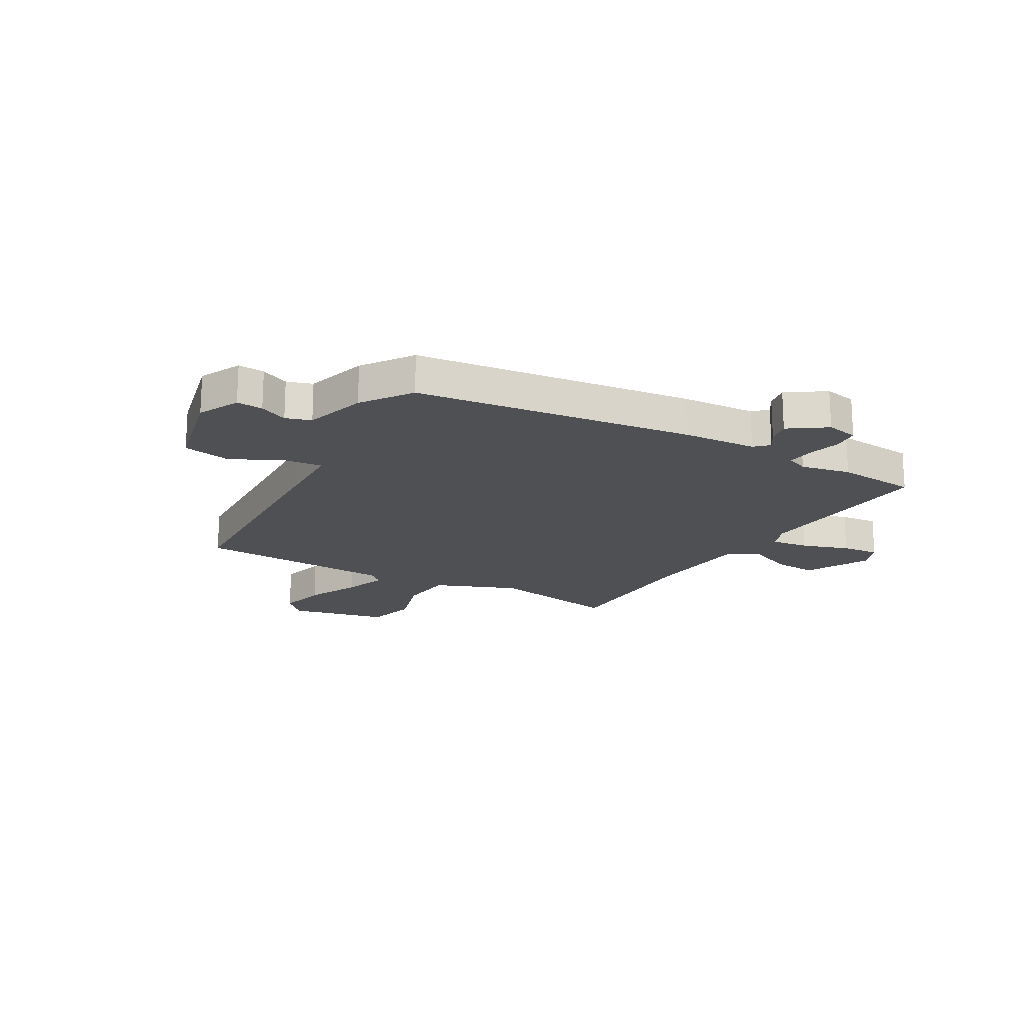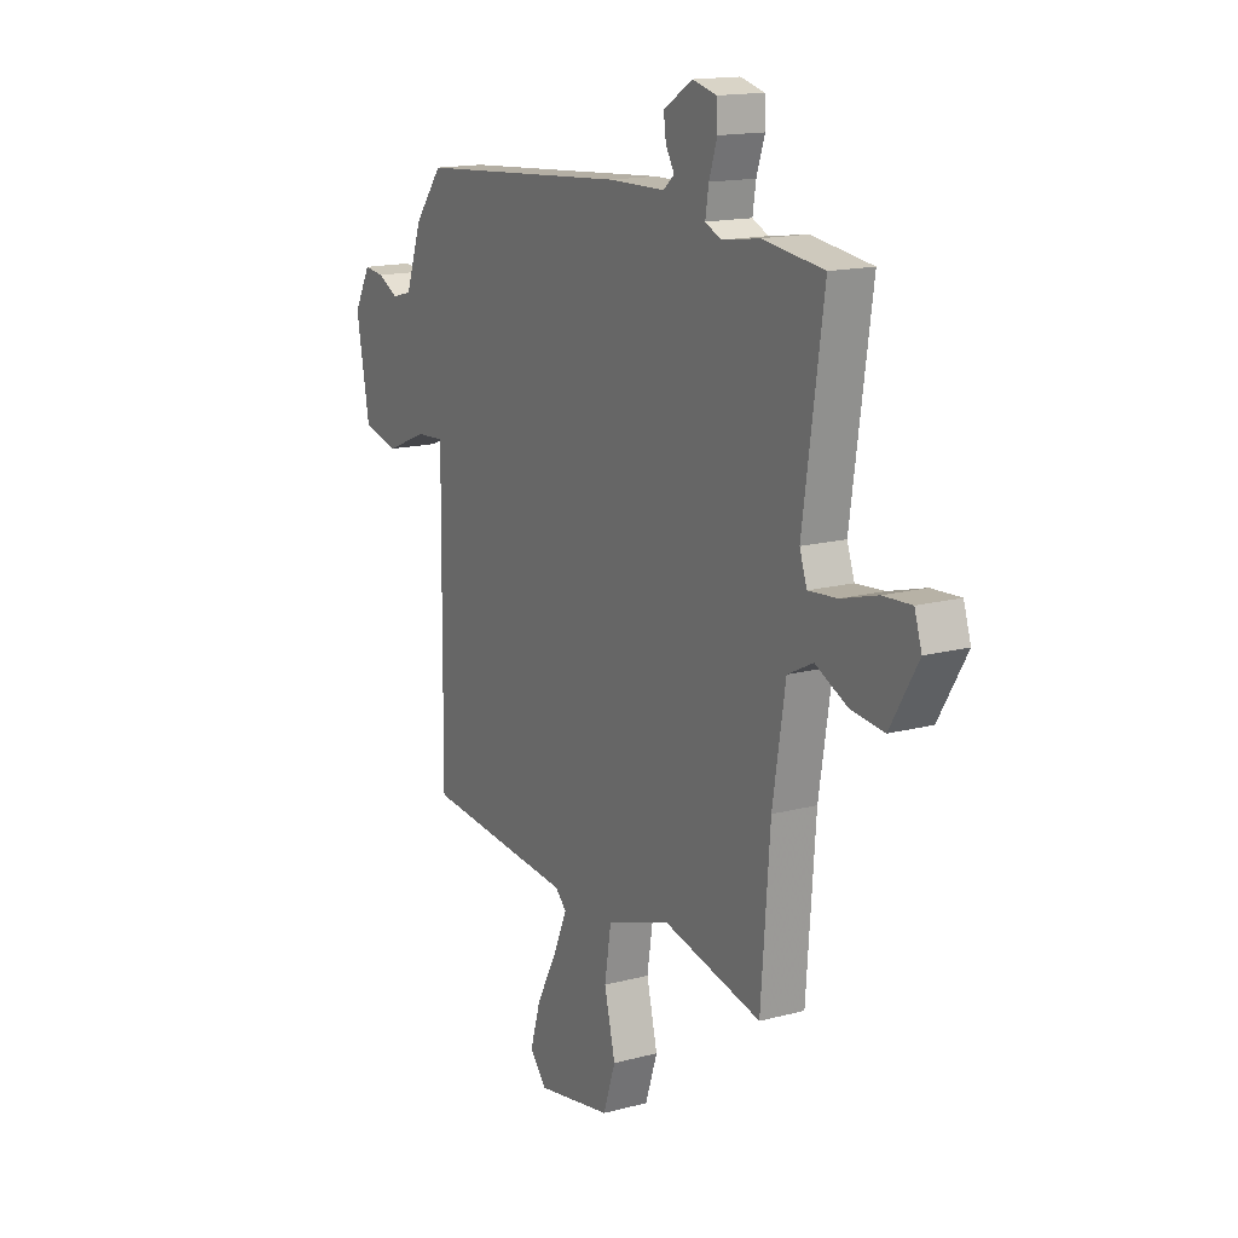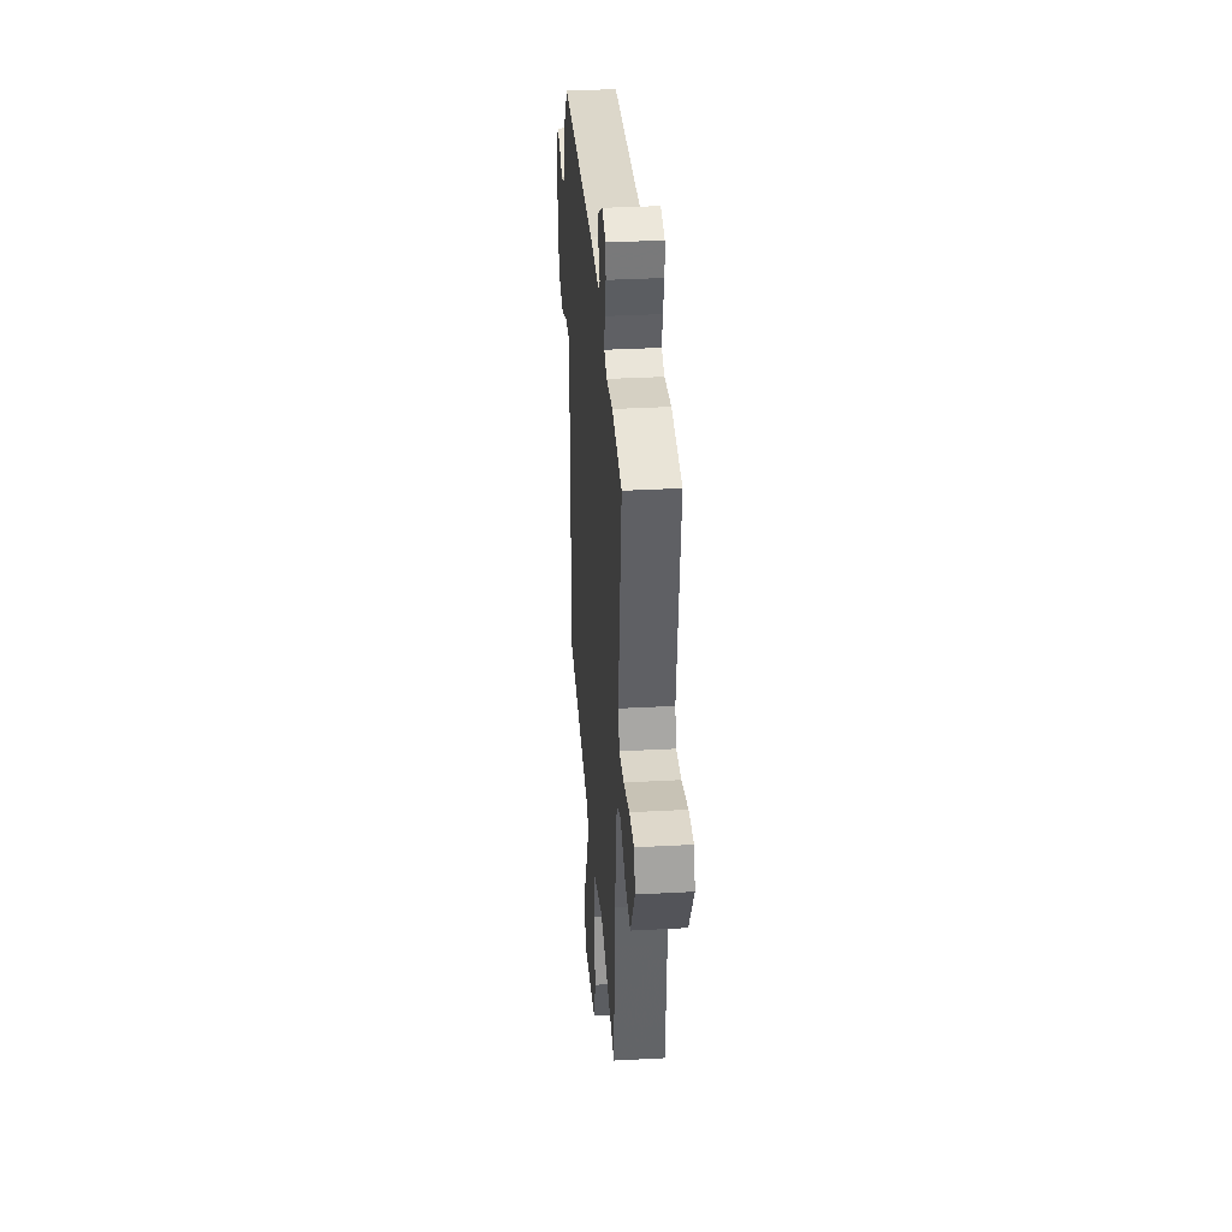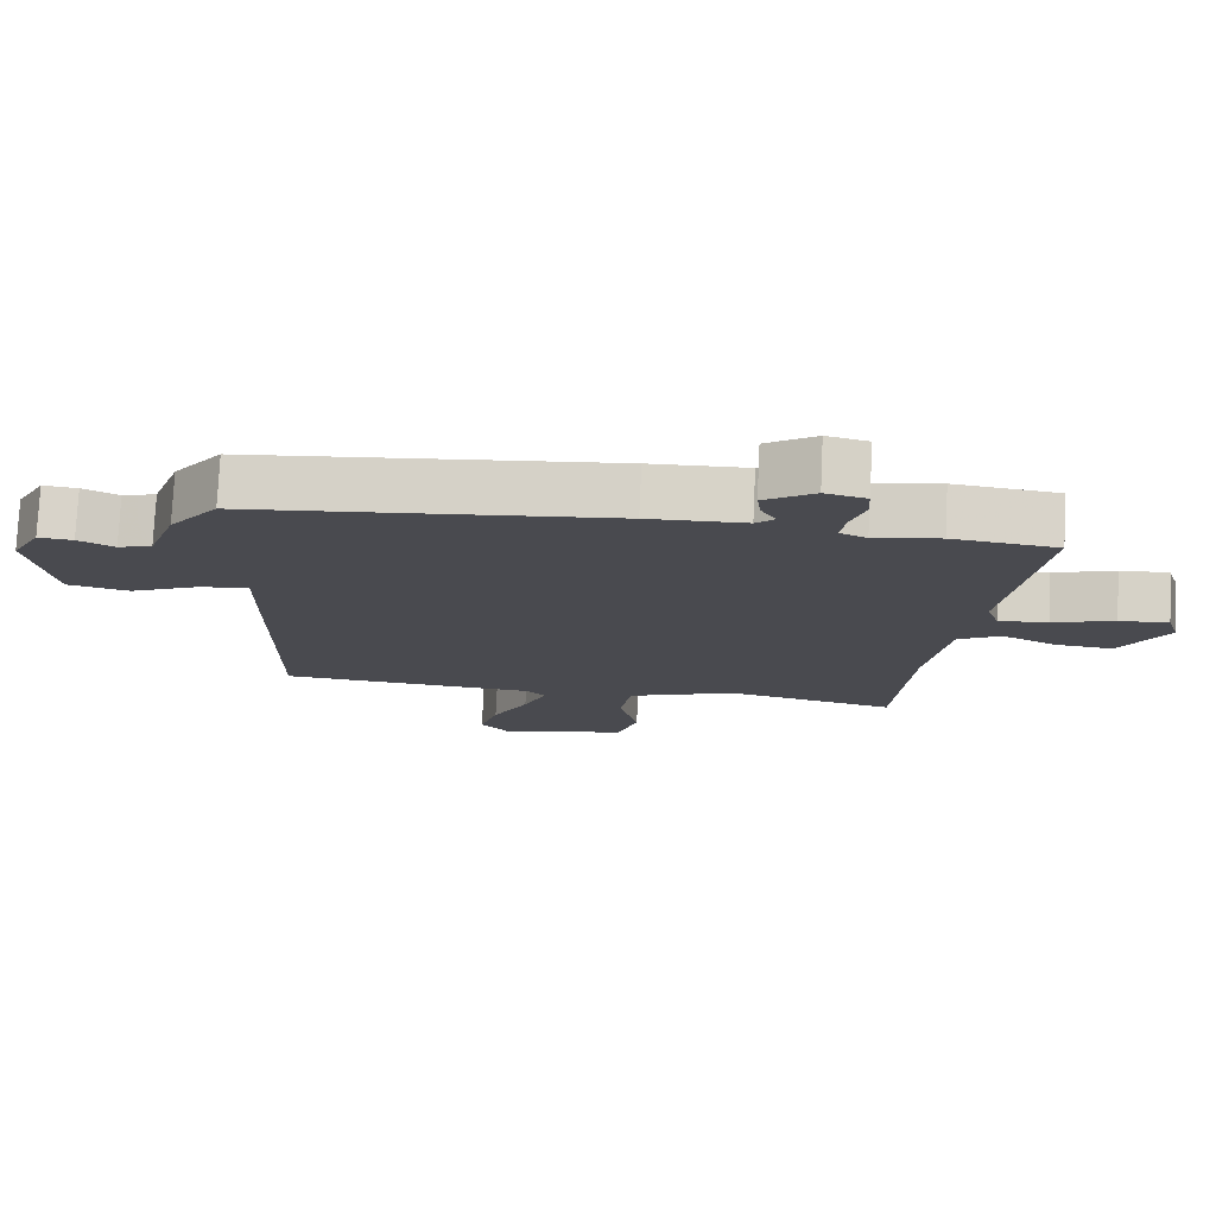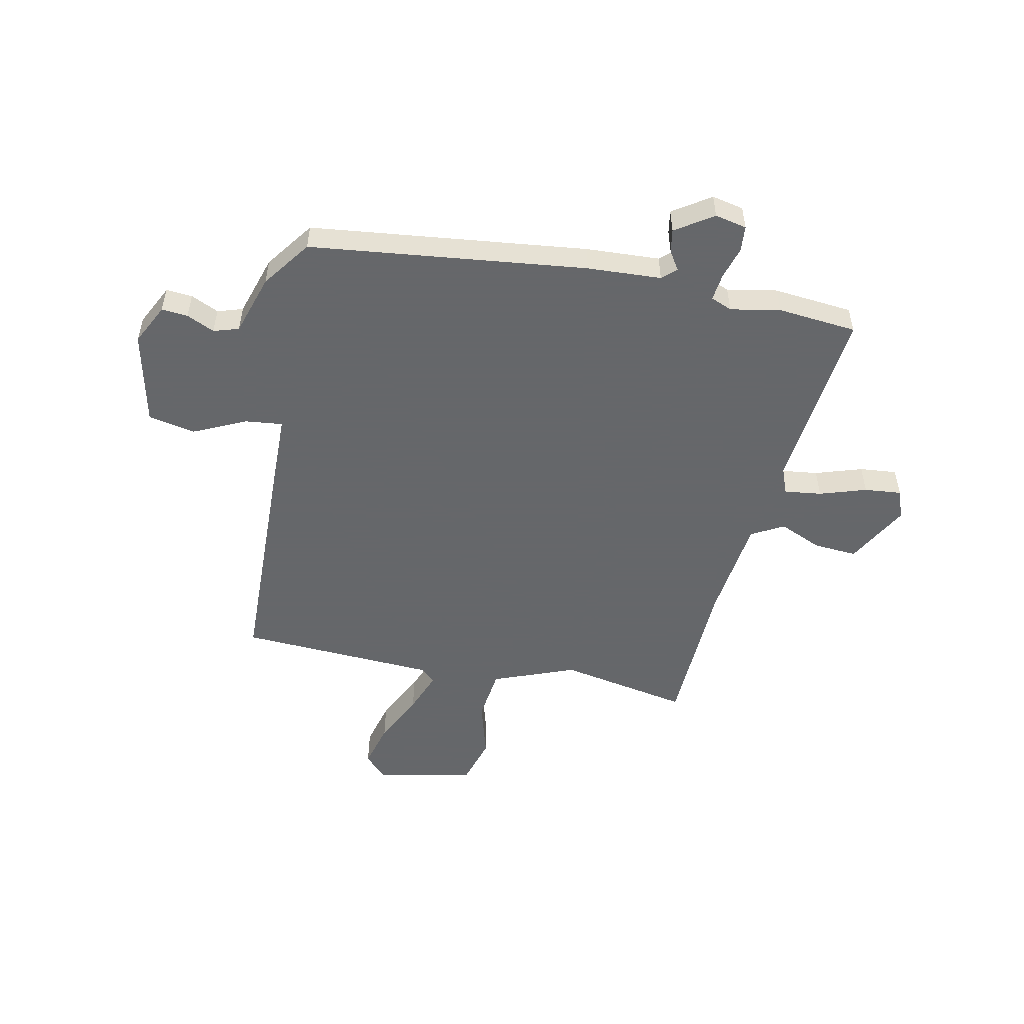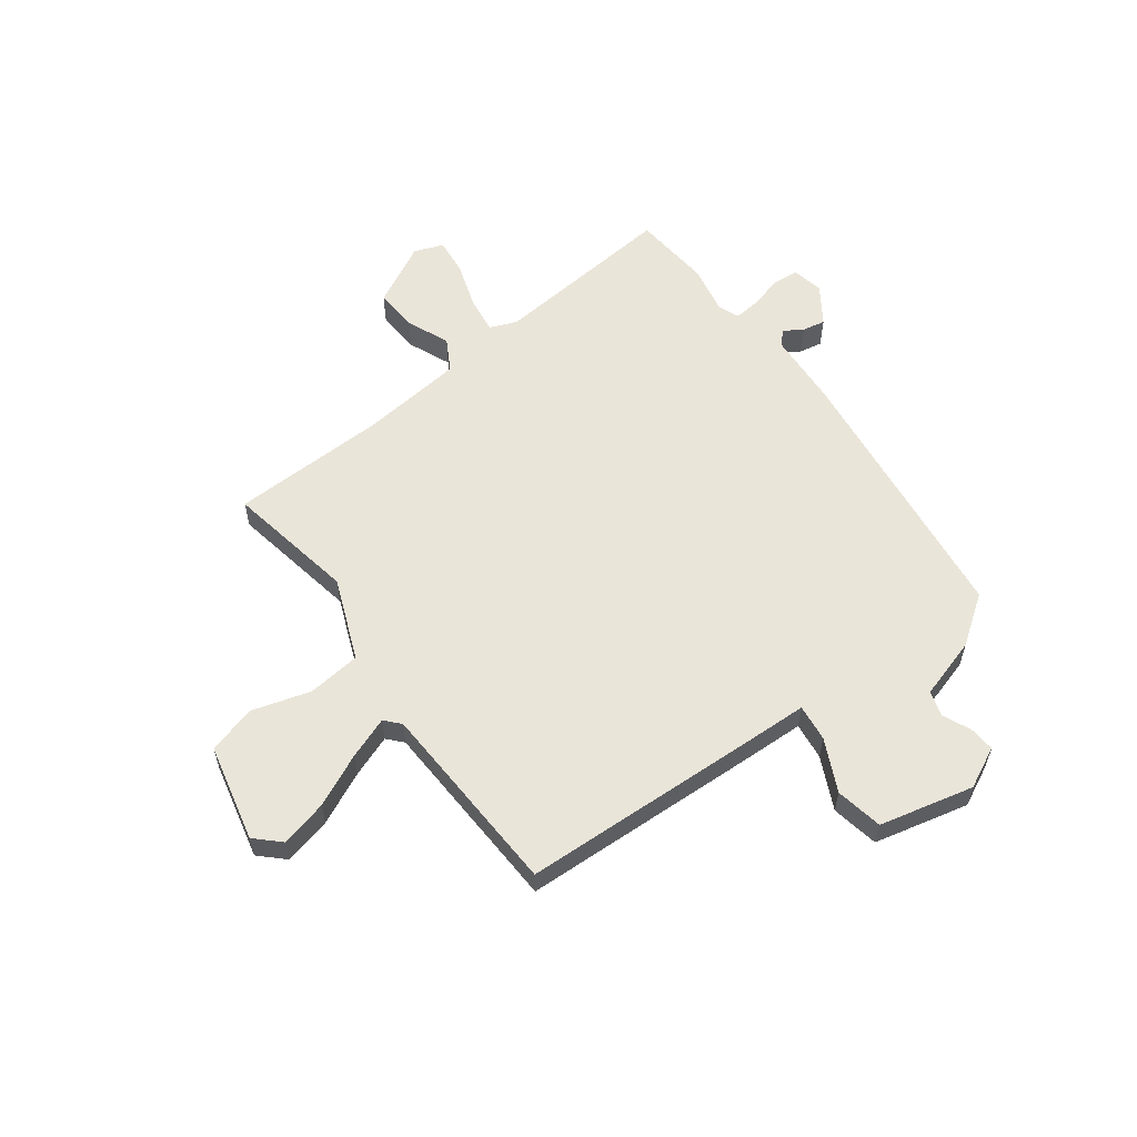
<metadata>
{"format":"obj","ext":"obj","renderer":"f3d","projection":"perspective","resolution":1024,"background":"white","views":[{"elev":-18.9,"azim":-27.0,"up":"+Y"},{"elev":15.5,"azim":60.6,"up":"+Z"},{"elev":34.9,"azim":85.8,"up":"+Z"},{"elev":76.5,"azim":2.6,"up":"+Z"},{"elev":-52.0,"azim":-9.5,"up":"+Y"},{"elev":58.0,"azim":-123.8,"up":"+Y"}]}
</metadata>
<code>
v 0.44 0.07 -0.514
v 0.198 0.07 -0.458
v 0.041 0.07 -0.512
v 0.025 0.07 -0.612
v 0.052 0.07 -0.723
v 0.022 0.07 -0.813
v -0.163 0.07 -0.846
v -0.204 0.07 -0.799
v -0.178 0.07 -0.712
v -0.127 0.07 -0.616
v -0.094 0.07 -0.539
v -0.121 0.07 -0.512
v -0.491 0.07 -0.478
v -0.487 0.07 -0.035
v -0.485 0.07 0.091
v -0.555 0.07 0.086
v -0.655 0.07 0.044
v -0.743 0.07 0.065
v -0.776 0.07 0.244
v -0.735 0.07 0.319
v -0.686 0.07 0.313
v -0.635 0.07 0.287
v -0.587 0.07 0.3
v -0.547 0.07 0.413
v -0.478 0.07 0.501
v 0.043 0.07 0.541
v 0.182 0.07 0.543
v 0.209 0.07 0.566
v 0.188 0.07 0.602
v 0.182 0.07 0.646
v 0.254 0.07 0.69
v 0.313 0.07 0.675
v 0.315 0.07 0.626
v 0.295 0.07 0.566
v 0.287 0.07 0.515
v 0.326 0.07 0.497
v 0.42 0.07 0.511
v 0.568 0.07 0.491
v 0.518 0.07 0.144
v 0.536 0.07 0.092
v 0.606 0.07 0.098
v 0.695 0.07 0.123
v 0.765 0.07 0.127
v 0.783 0.07 0.071
v 0.715 0.07 -0.043
v 0.634 0.07 -0.034
v 0.555 0.07 0.004
v 0.493 0.07 -0.027
v 0.462 0.07 -0.221
v 0.44 0 -0.514
v 0.198 0 -0.458
v 0.041 0 -0.512
v 0.025 0 -0.612
v 0.052 0 -0.723
v 0.022 0 -0.813
v -0.163 0 -0.846
v -0.204 0 -0.799
v -0.178 0 -0.712
v -0.127 0 -0.616
v -0.094 0 -0.539
v -0.121 0 -0.512
v -0.491 0 -0.478
v -0.487 0 -0.035
v -0.485 0 0.091
v -0.555 0 0.086
v -0.655 0 0.044
v -0.743 0 0.065
v -0.776 0 0.244
v -0.735 0 0.319
v -0.686 0 0.313
v -0.635 0 0.287
v -0.587 0 0.3
v -0.547 0 0.413
v -0.478 0 0.501
v 0.043 0 0.541
v 0.182 0 0.543
v 0.209 0 0.566
v 0.188 0 0.602
v 0.182 0 0.646
v 0.254 0 0.69
v 0.313 0 0.675
v 0.315 0 0.626
v 0.295 0 0.566
v 0.287 0 0.515
v 0.326 0 0.497
v 0.42 0 0.511
v 0.568 0 0.491
v 0.518 0 0.144
v 0.536 0 0.092
v 0.606 0 0.098
v 0.695 0 0.123
v 0.765 0 0.127
v 0.783 0 0.071
v 0.715 0 -0.043
v 0.634 0 -0.034
v 0.555 0 0.004
v 0.493 0 -0.027
v 0.462 0 -0.221
f 45 46 47
f 44 45 47
f 43 44 47
f 42 43 47
f 41 42 47
f 40 41 47 48
f 39 40 48
f 39 48 49
f 38 39 49
f 37 38 49
f 36 37 49
f 32 33 34
f 31 32 34
f 30 31 34
f 29 30 34
f 28 29 34
f 27 28 34 35
f 49 1 2
f 36 49 2
f 35 36 2
f 27 35 2
f 26 27 2
f 25 26 2
f 24 25 2
f 23 24 2
f 20 21 22
f 19 20 22
f 18 19 22
f 17 18 22
f 16 17 22
f 12 13 14 15
f 11 12 15
f 8 9 10
f 7 8 10
f 6 7 10
f 5 6 10
f 4 5 10
f 3 4 10 11
f 2 3 11 15
f 15 16 22 23
f 2 15 23
f 96 95 94
f 96 94 93
f 96 93 92
f 96 92 91
f 96 91 90
f 97 96 90 89
f 97 89 88
f 98 97 88
f 98 88 87
f 98 87 86
f 98 86 85
f 83 82 81
f 83 81 80
f 83 80 79
f 83 79 78
f 83 78 77
f 84 83 77 76
f 51 50 98
f 51 98 85
f 51 85 84
f 51 84 76
f 51 76 75
f 51 75 74
f 51 74 73
f 51 73 72
f 71 70 69
f 71 69 68
f 71 68 67
f 71 67 66
f 71 66 65
f 64 63 62 61
f 64 61 60
f 59 58 57
f 59 57 56
f 59 56 55
f 59 55 54
f 59 54 53
f 60 59 53 52
f 64 60 52 51
f 72 71 65 64
f 72 64 51
f 1 50 51 2
f 2 51 52 3
f 3 52 53 4
f 4 53 54 5
f 5 54 55 6
f 6 55 56 7
f 7 56 57 8
f 8 57 58 9
f 9 58 59 10
f 10 59 60 11
f 11 60 61 12
f 12 61 62 13
f 13 62 63 14
f 14 63 64 15
f 15 64 65 16
f 16 65 66 17
f 17 66 67 18
f 18 67 68 19
f 19 68 69 20
f 20 69 70 21
f 21 70 71 22
f 22 71 72 23
f 23 72 73 24
f 24 73 74 25
f 25 74 75 26
f 26 75 76 27
f 27 76 77 28
f 28 77 78 29
f 29 78 79 30
f 30 79 80 31
f 31 80 81 32
f 32 81 82 33
f 33 82 83 34
f 34 83 84 35
f 35 84 85 36
f 36 85 86 37
f 37 86 87 38
f 38 87 88 39
f 39 88 89 40
f 40 89 90 41
f 41 90 91 42
f 42 91 92 43
f 43 92 93 44
f 44 93 94 45
f 45 94 95 46
f 46 95 96 47
f 47 96 97 48
f 48 97 98 49
f 49 98 50 1

</code>
